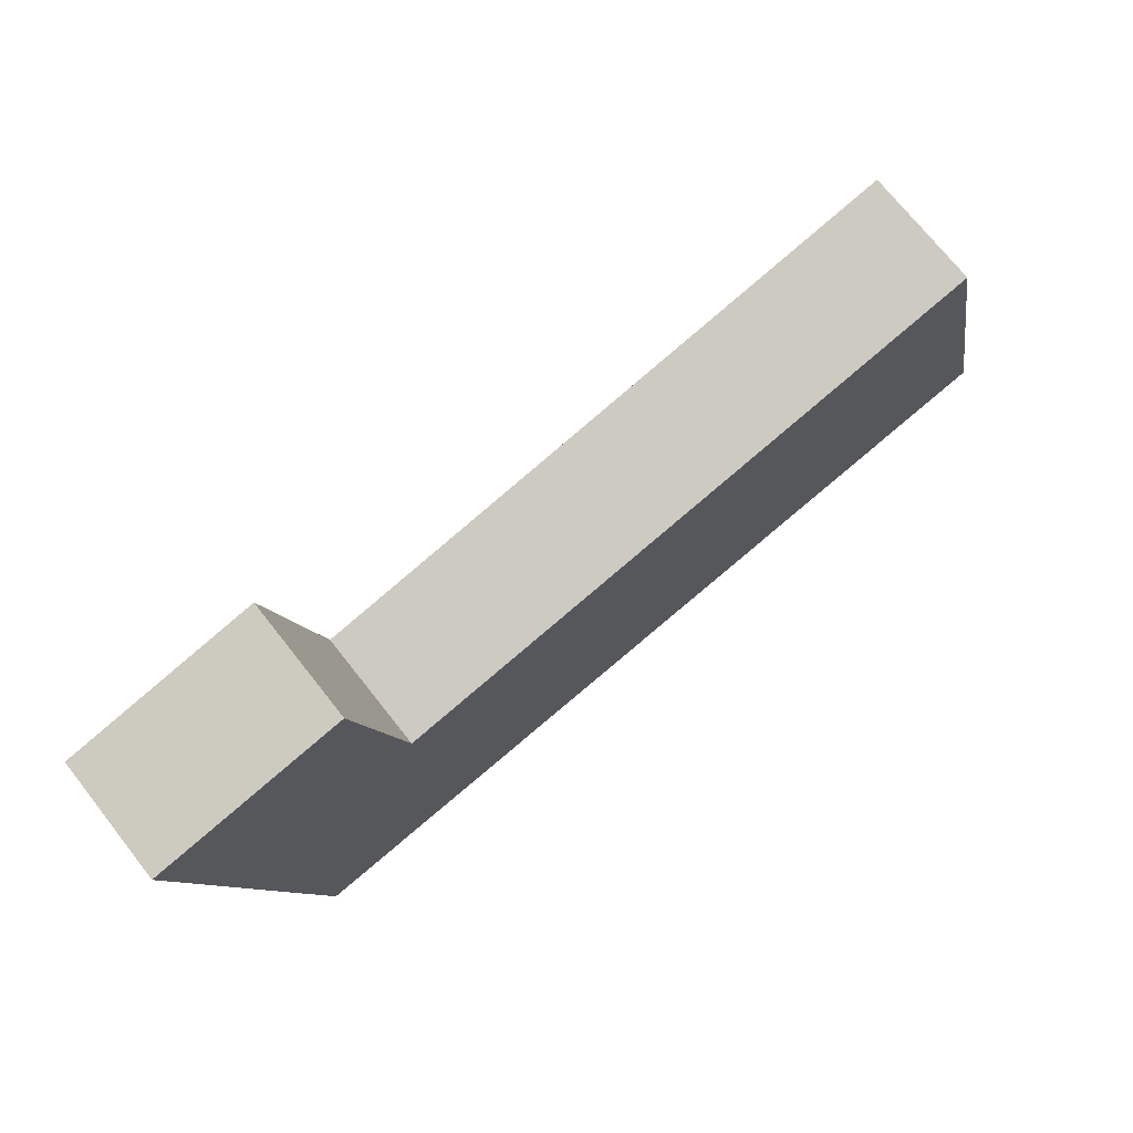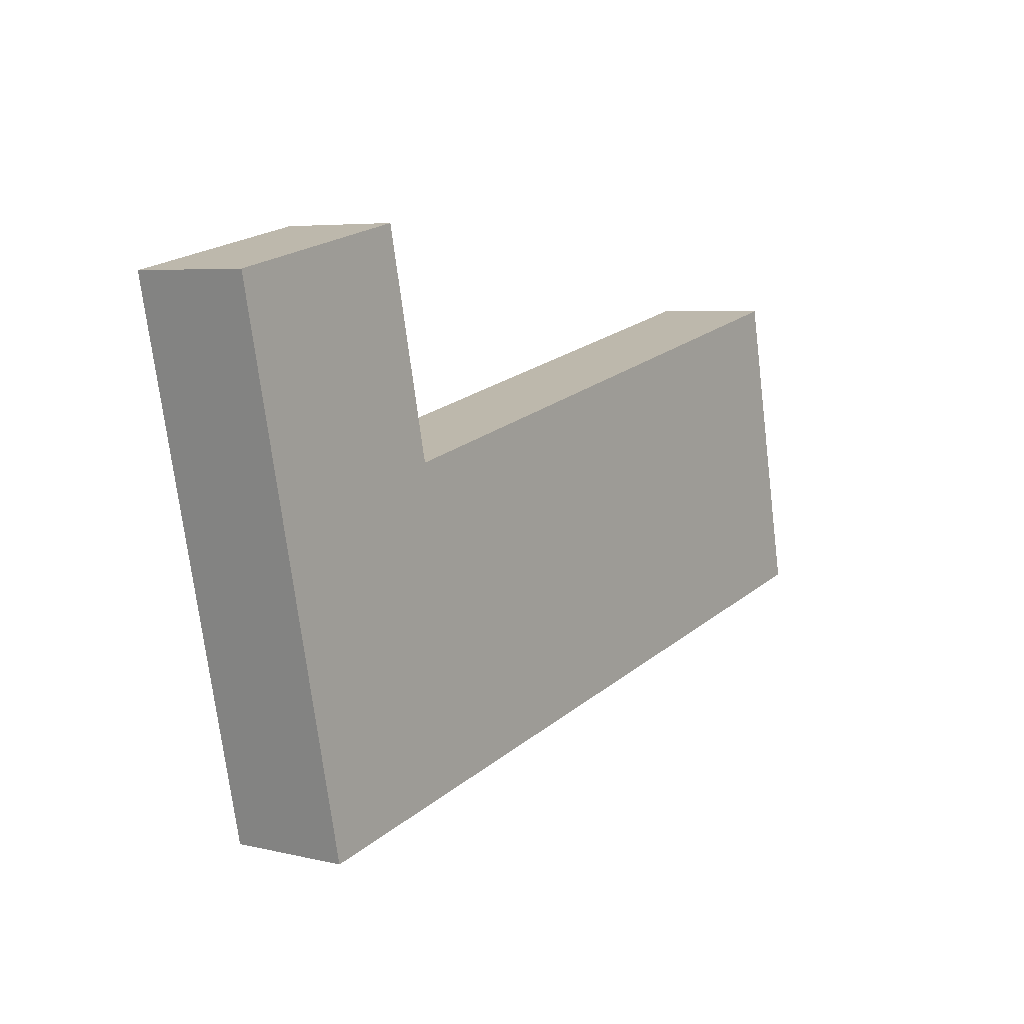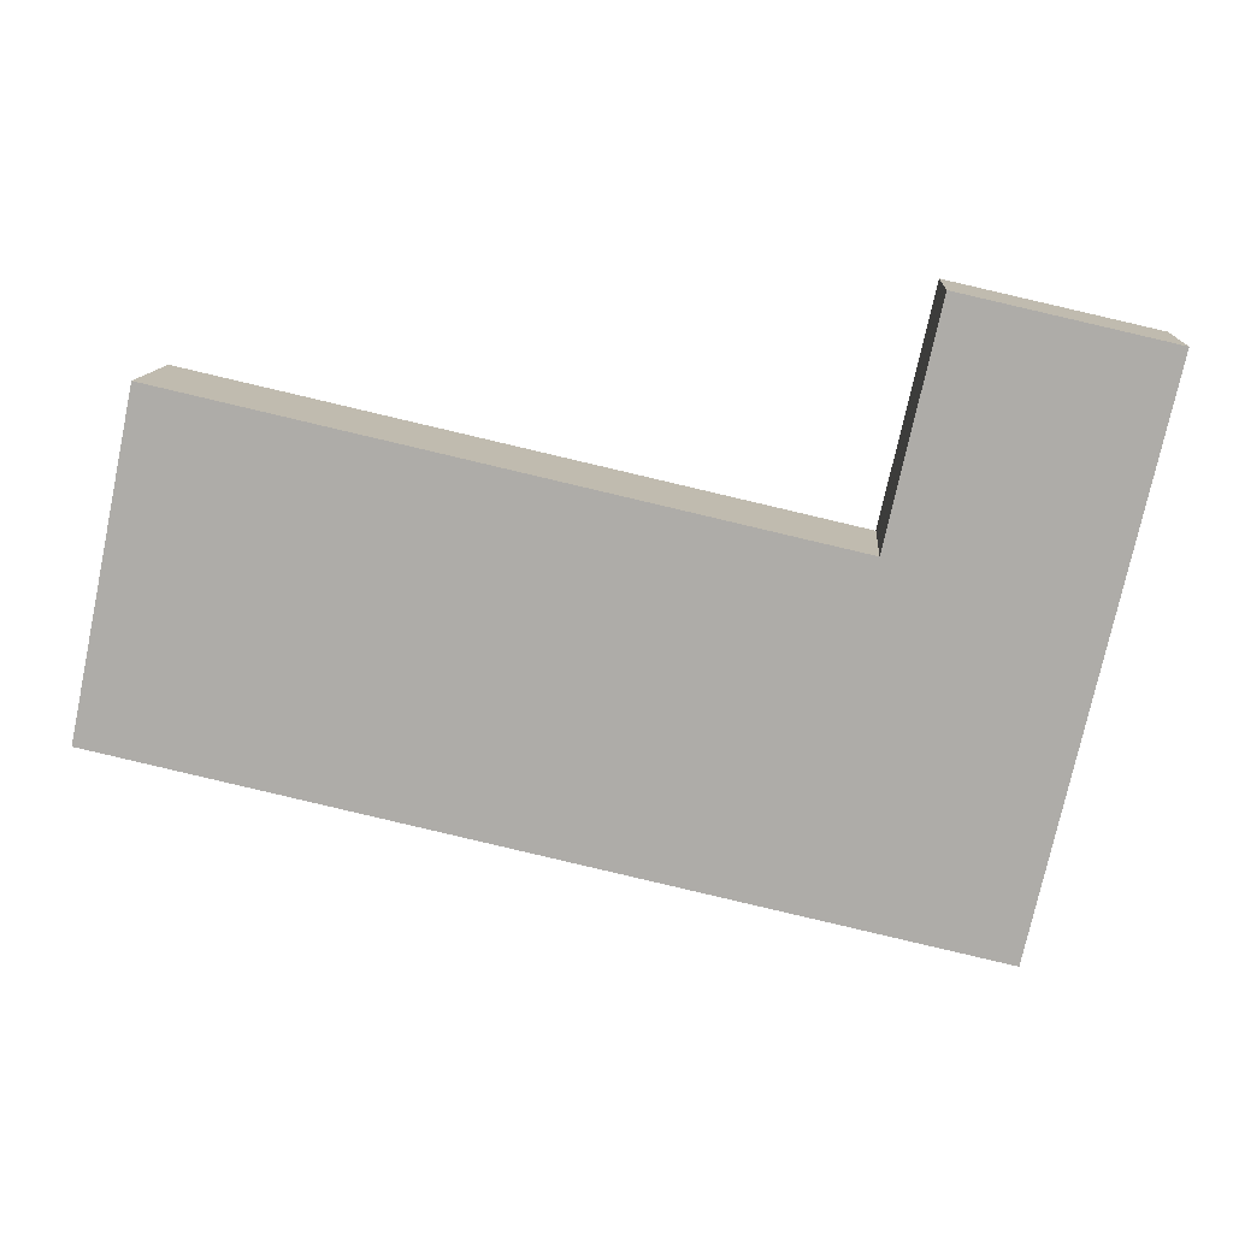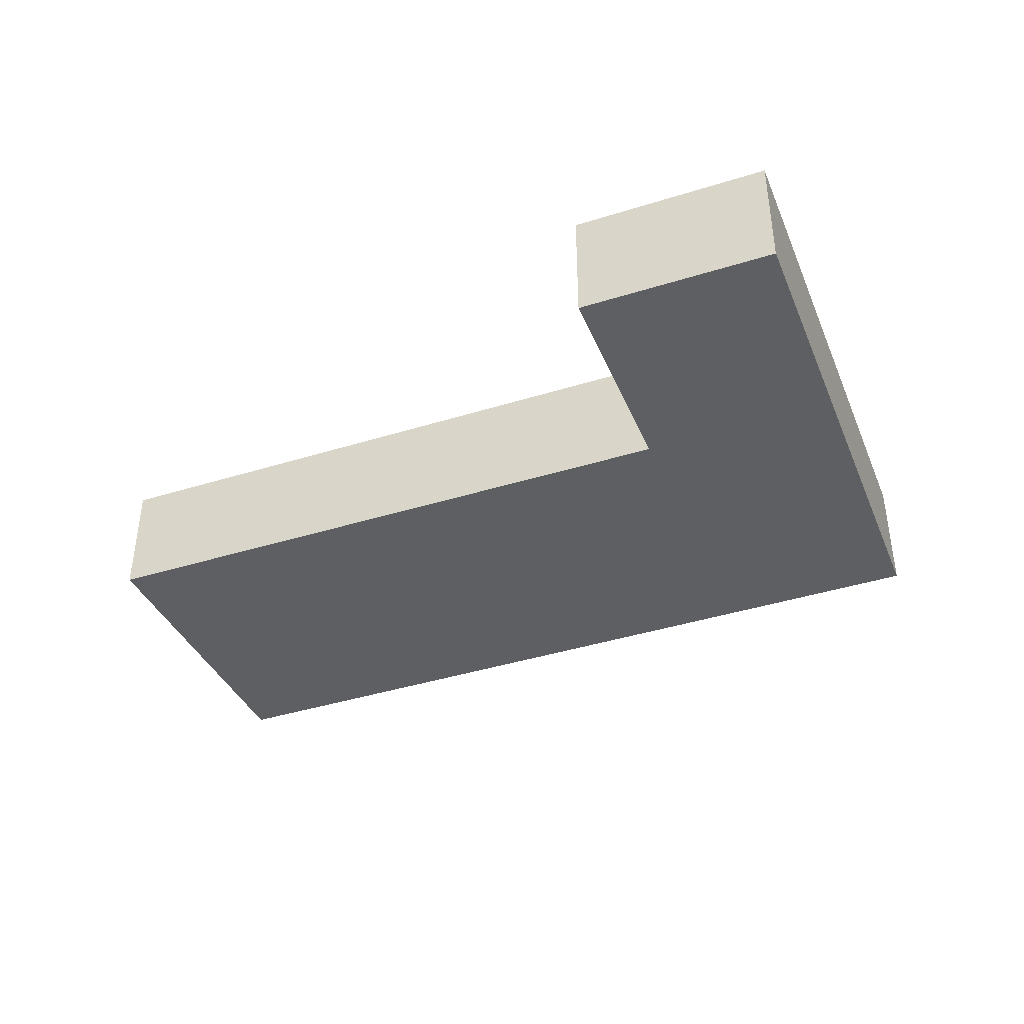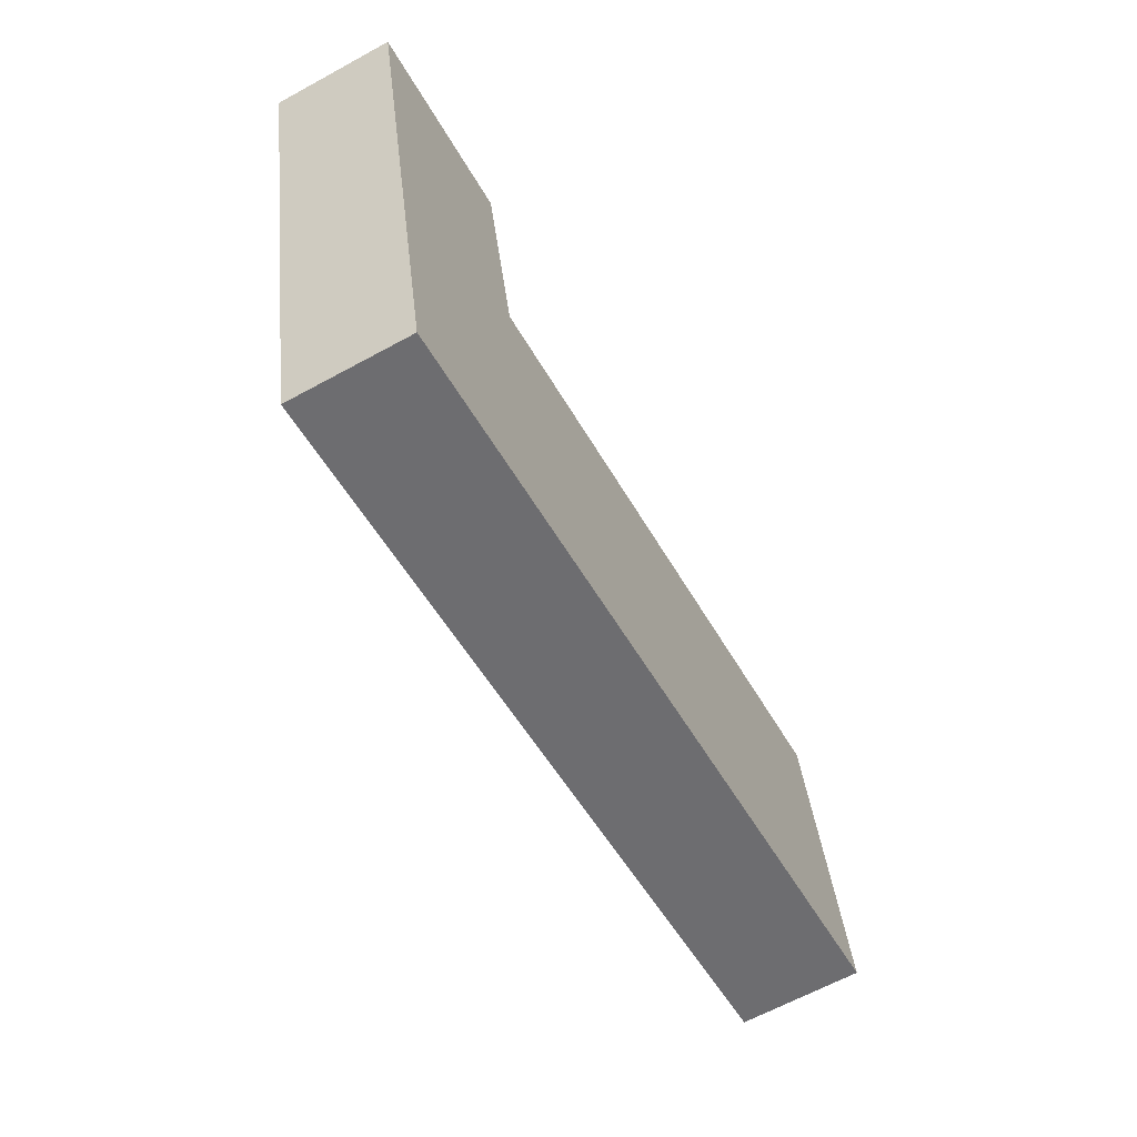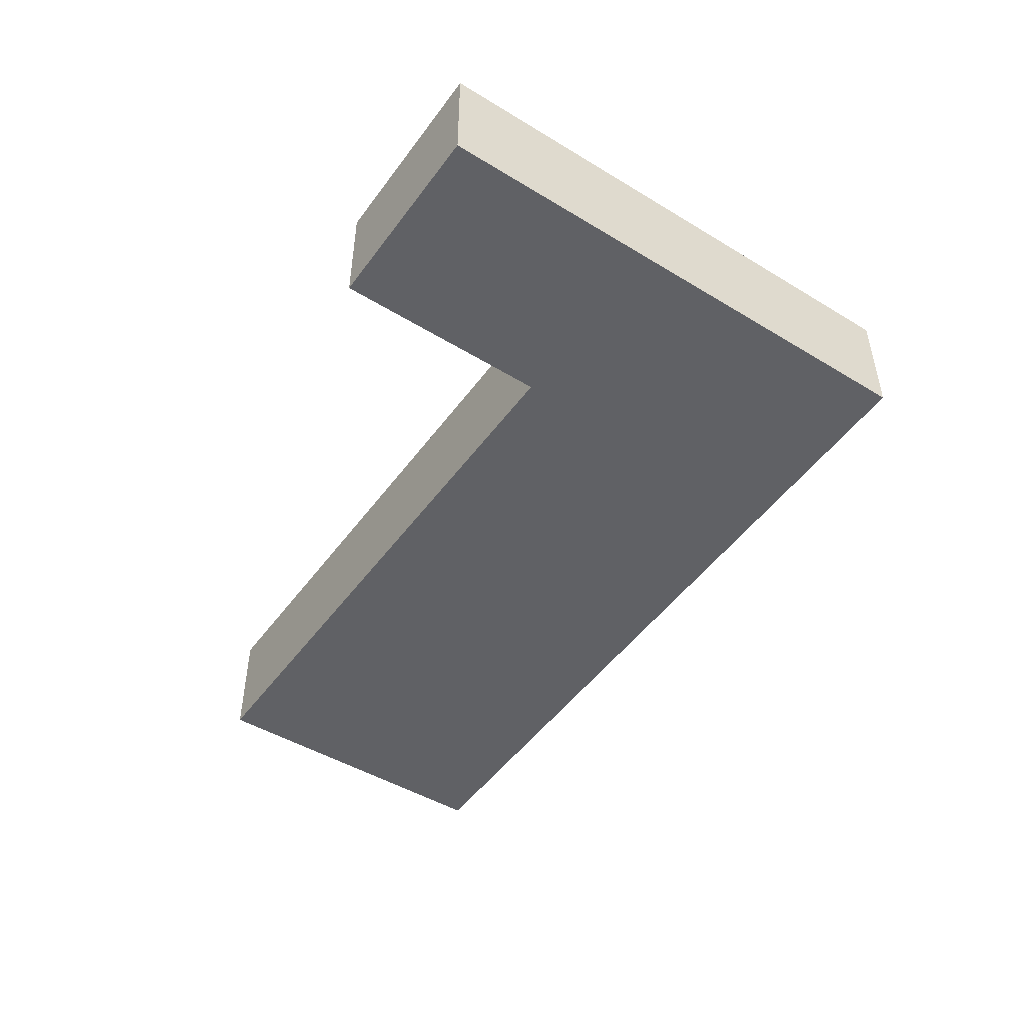
<metadata>
{"format":"obj","ext":"obj","renderer":"f3d","projection":"perspective","resolution":1024,"background":"white","views":[{"elev":72.5,"azim":141.7,"up":"+Z"},{"elev":5.6,"azim":125.8,"up":"+Z"},{"elev":12.2,"azim":4.4,"up":"+Z"},{"elev":-39.5,"azim":33.9,"up":"+Y"},{"elev":-64.5,"azim":118.8,"up":"+Z"},{"elev":-48.3,"azim":68.2,"up":"+Y"}]}
</metadata>
<code>
v  0 4.404 2.697e-16
v  2.382 4.404 11.48
v  22.37 4.404 -4.863
v  24.87 4.404 6.427
v  29.55 4.404 -6.424
v  24.97 4.404 6.405
v  25.01 4.404 6.559
v  26.75 4.404 14.36
v  32.09 4.404 5.019
v  33.81 4.404 12.76
v  0 0 0
v  2.382 -7.029e-16 11.48
v  24.97 -3.922e-16 6.405
v  26.75 -8.791e-16 14.36
v  25.01 -4.016e-16 6.559
v  24.87 -3.935e-16 6.427
v  33.81 -7.813e-16 12.76
v  32.09 -3.073e-16 5.019
v  29.55 3.934e-16 -6.424
v  22.37 2.978e-16 -4.863
g defaultobject
f 1 2 3
f 4 3 2
f 5 3 4
f 6 5 4
f 7 5 6
f 8 5 7
f 9 5 8
f 10 9 8
f 11 2 1
f 2 11 12
f 13 7 6
f 7 13 8
f 8 13 14
f 14 13 15
f 12 4 2
f 4 12 16
f 4 16 6
f 6 16 13
f 14 10 8
f 10 14 17
f 17 9 10
f 9 17 18
f 9 18 5
f 5 18 19
f 3 11 1
f 11 3 20
f 20 3 5
f 20 5 19
f 14 18 17
f 18 14 19
f 19 14 15
f 19 15 13
f 19 13 20
f 20 13 16
f 20 16 12
f 20 12 11

</code>
